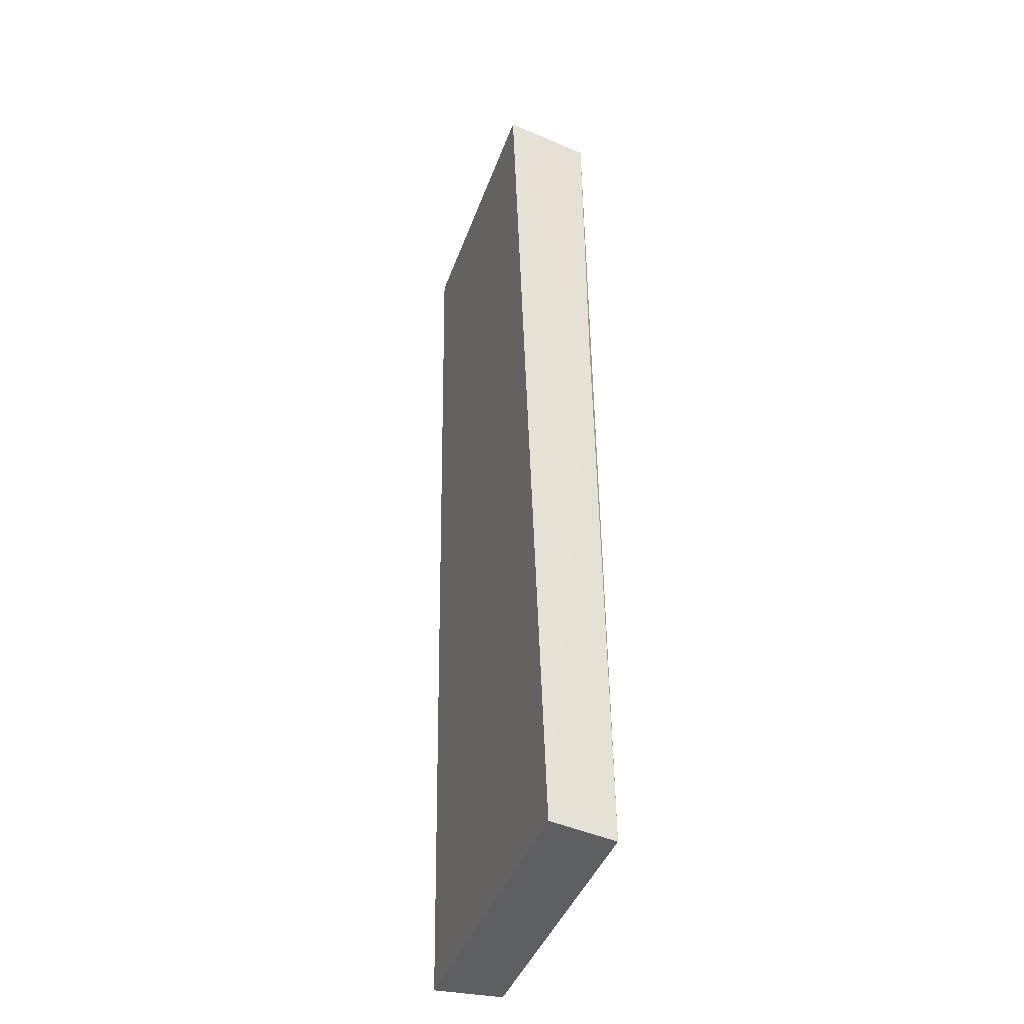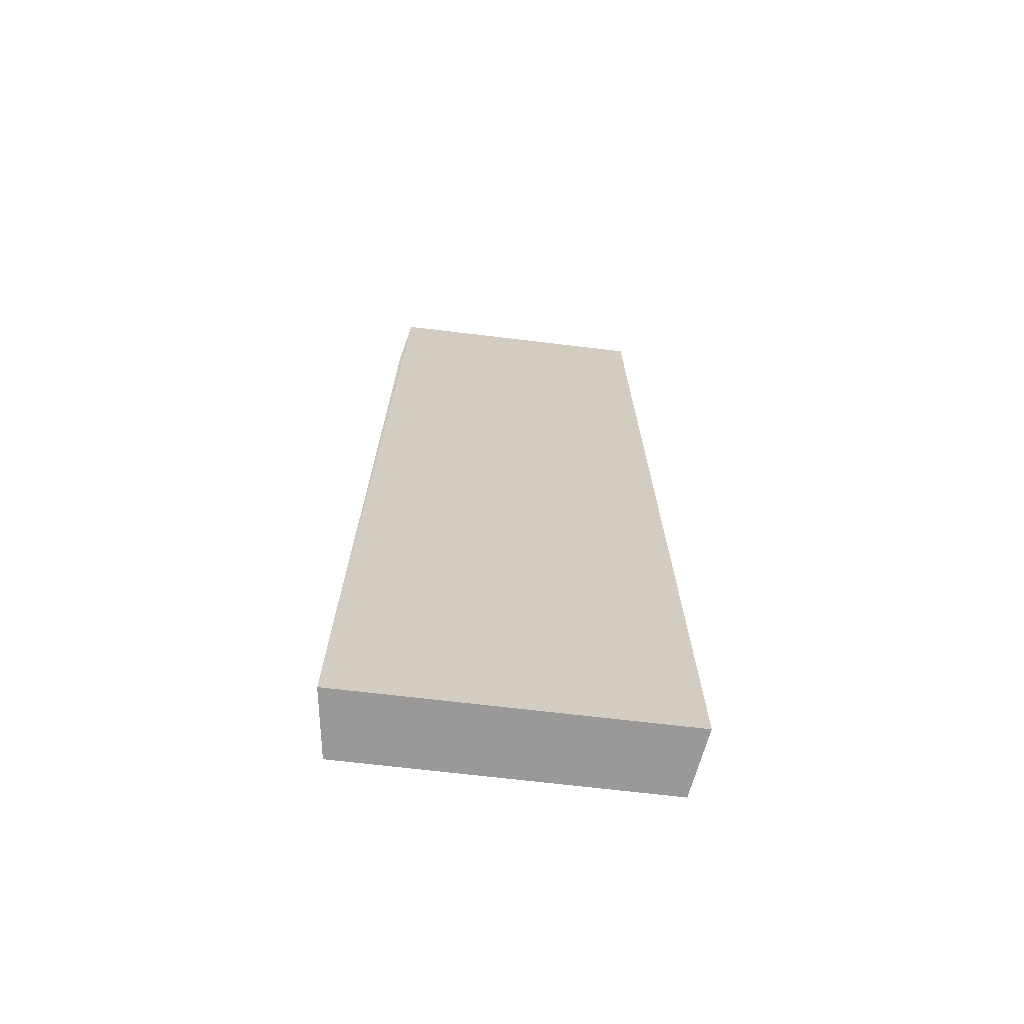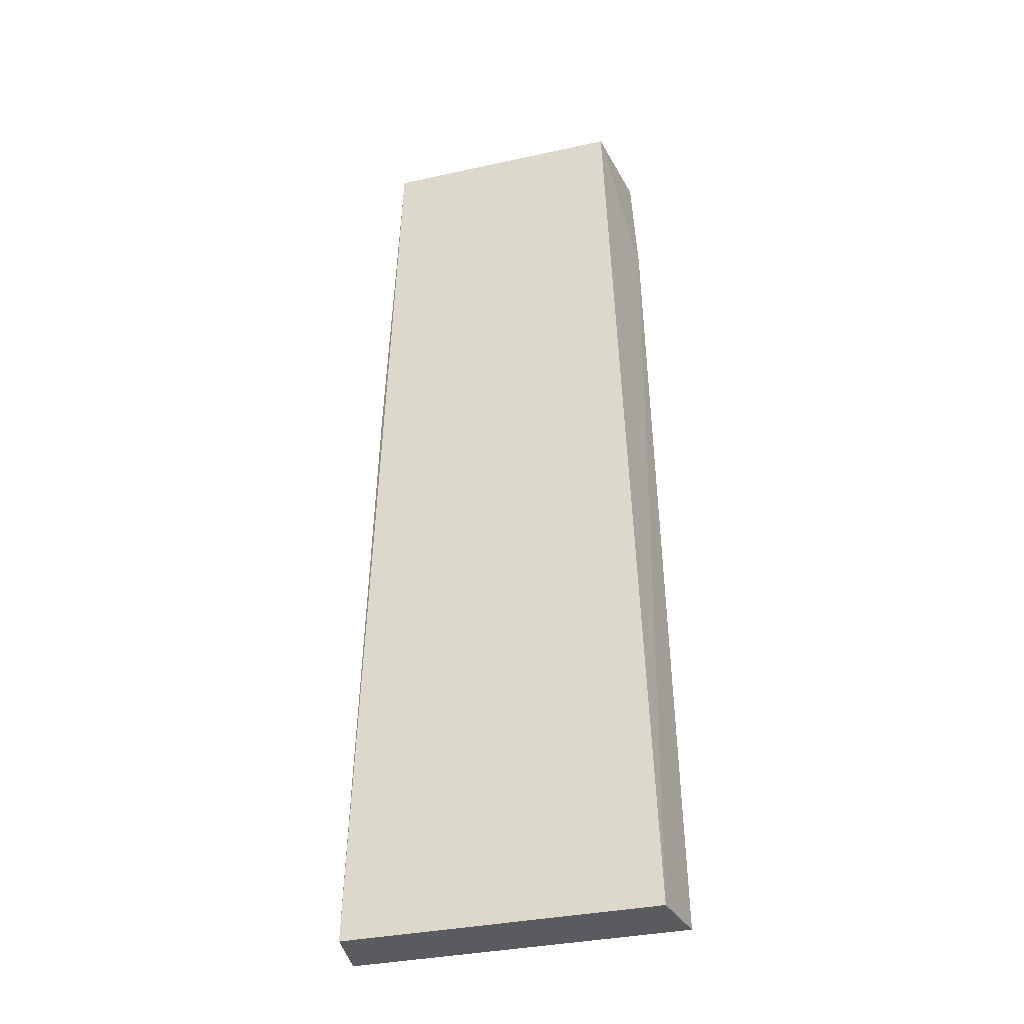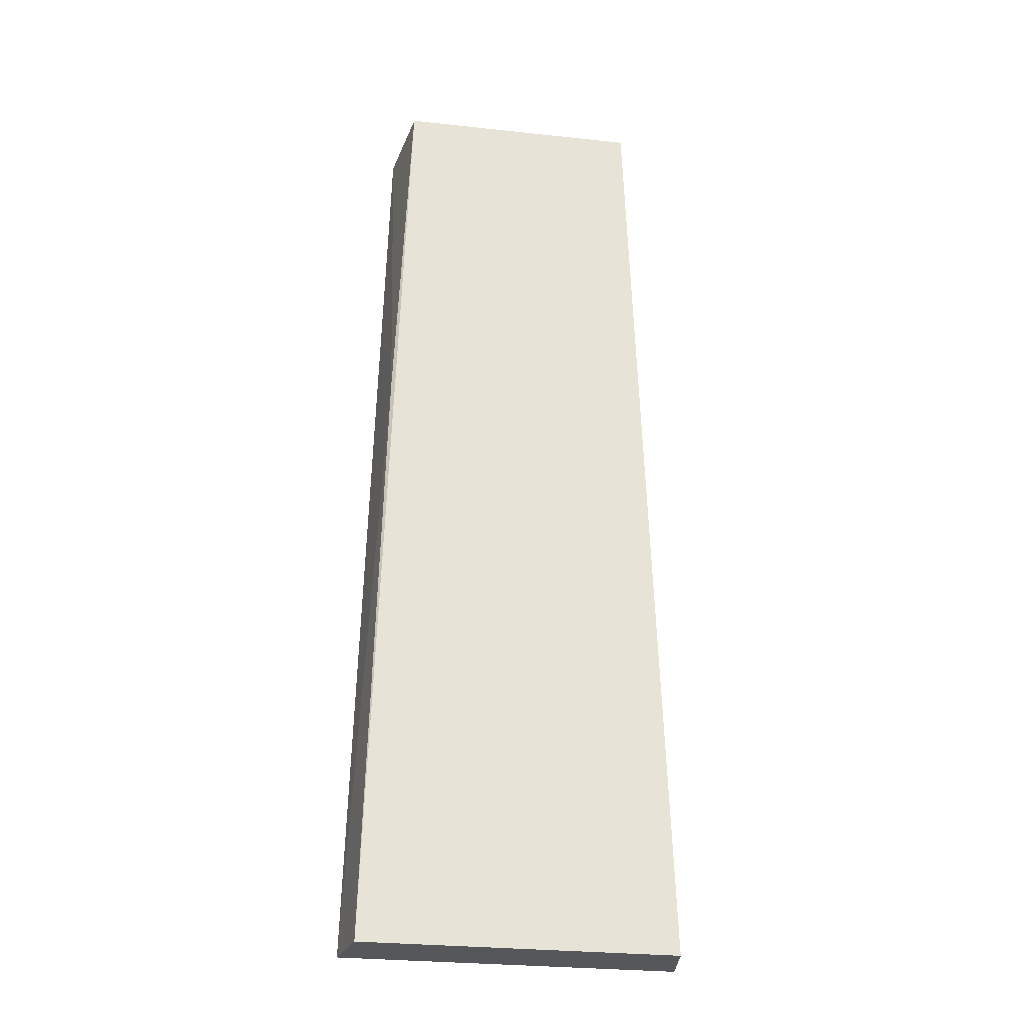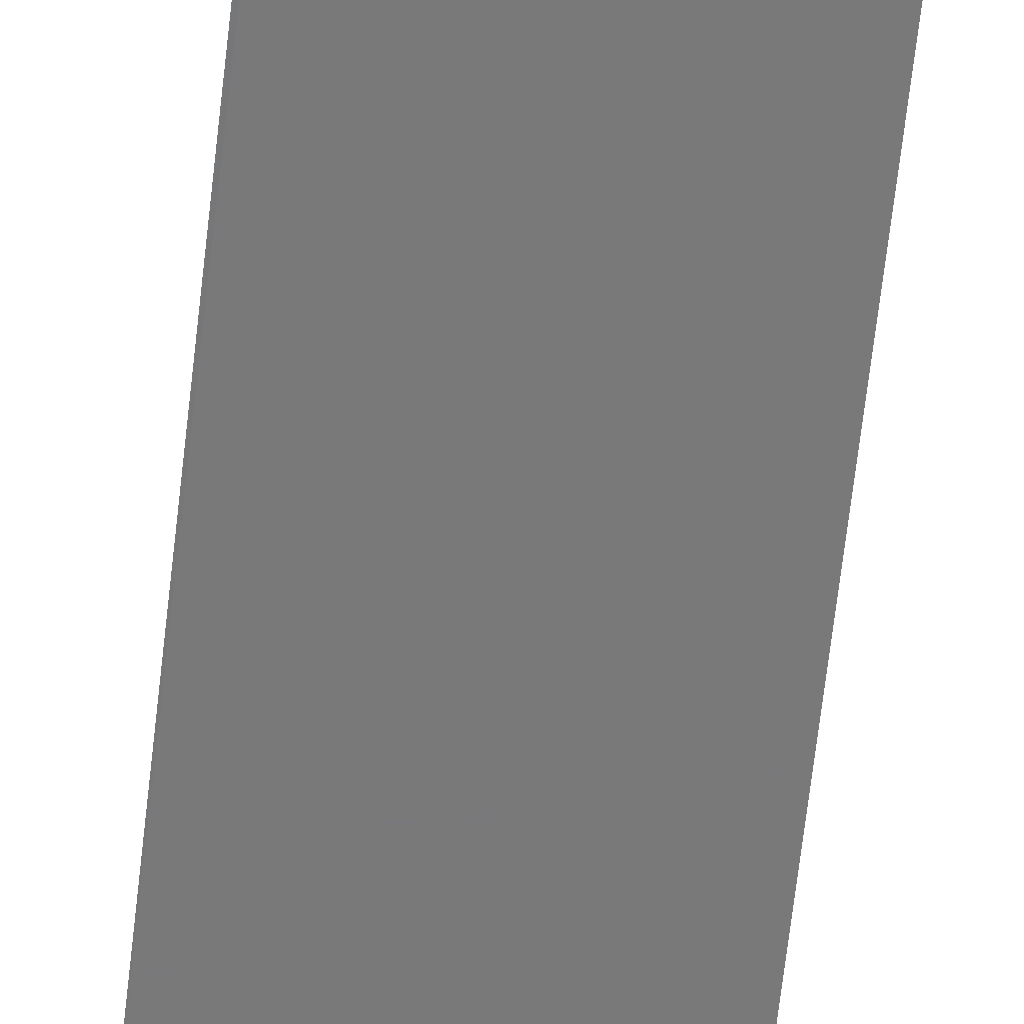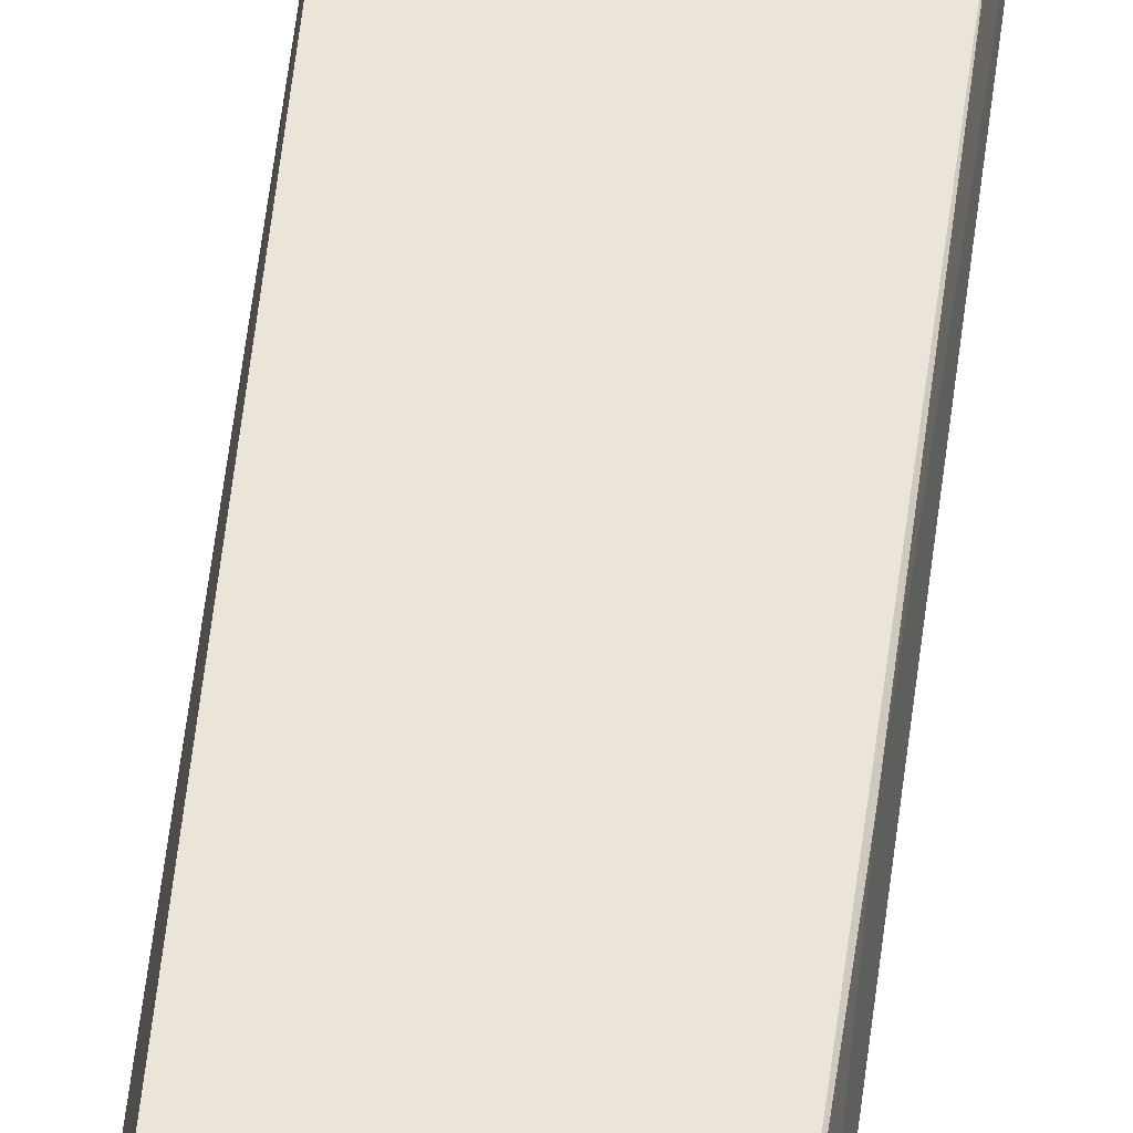
<metadata>
{"format":"obj","ext":"obj","renderer":"f3d","projection":"perspective","resolution":1024,"background":"white","views":[{"elev":-40.7,"azim":71.3,"up":"+Z"},{"elev":-67.5,"azim":-6.9,"up":"+Z"},{"elev":-34.8,"azim":-164.0,"up":"+Z"},{"elev":-28.0,"azim":170.3,"up":"+Z"},{"elev":-59.1,"azim":-6.1,"up":"+Y"},{"elev":59.3,"azim":7.0,"up":"+Y"}]}
</metadata>
<code>
v 0.01732 0.1332 -0.1895
v 0.0207 0.1359 -0.3105
v 0.0155 0.1446 -0.1894
v -0.01545 0.1446 -0.1893
v -0.0207 0.1359 -0.3105
v 0.01939 0.1442 -0.3107
v -0.01731 0.1332 -0.1895
v -0.01939 0.1442 -0.3107
v 0.01744 0.144 -0.235
v -0.01819 0.1337 -0.2047
f 1 3 4
f 6 4 3
f 6 2 5
f 7 1 4
f 7 5 2
f 7 2 1
f 8 6 5
f 8 4 6
f 9 1 2
f 9 2 6
f 9 6 3
f 9 3 1
f 10 7 4
f 10 4 8
f 10 8 5
f 10 5 7

</code>
